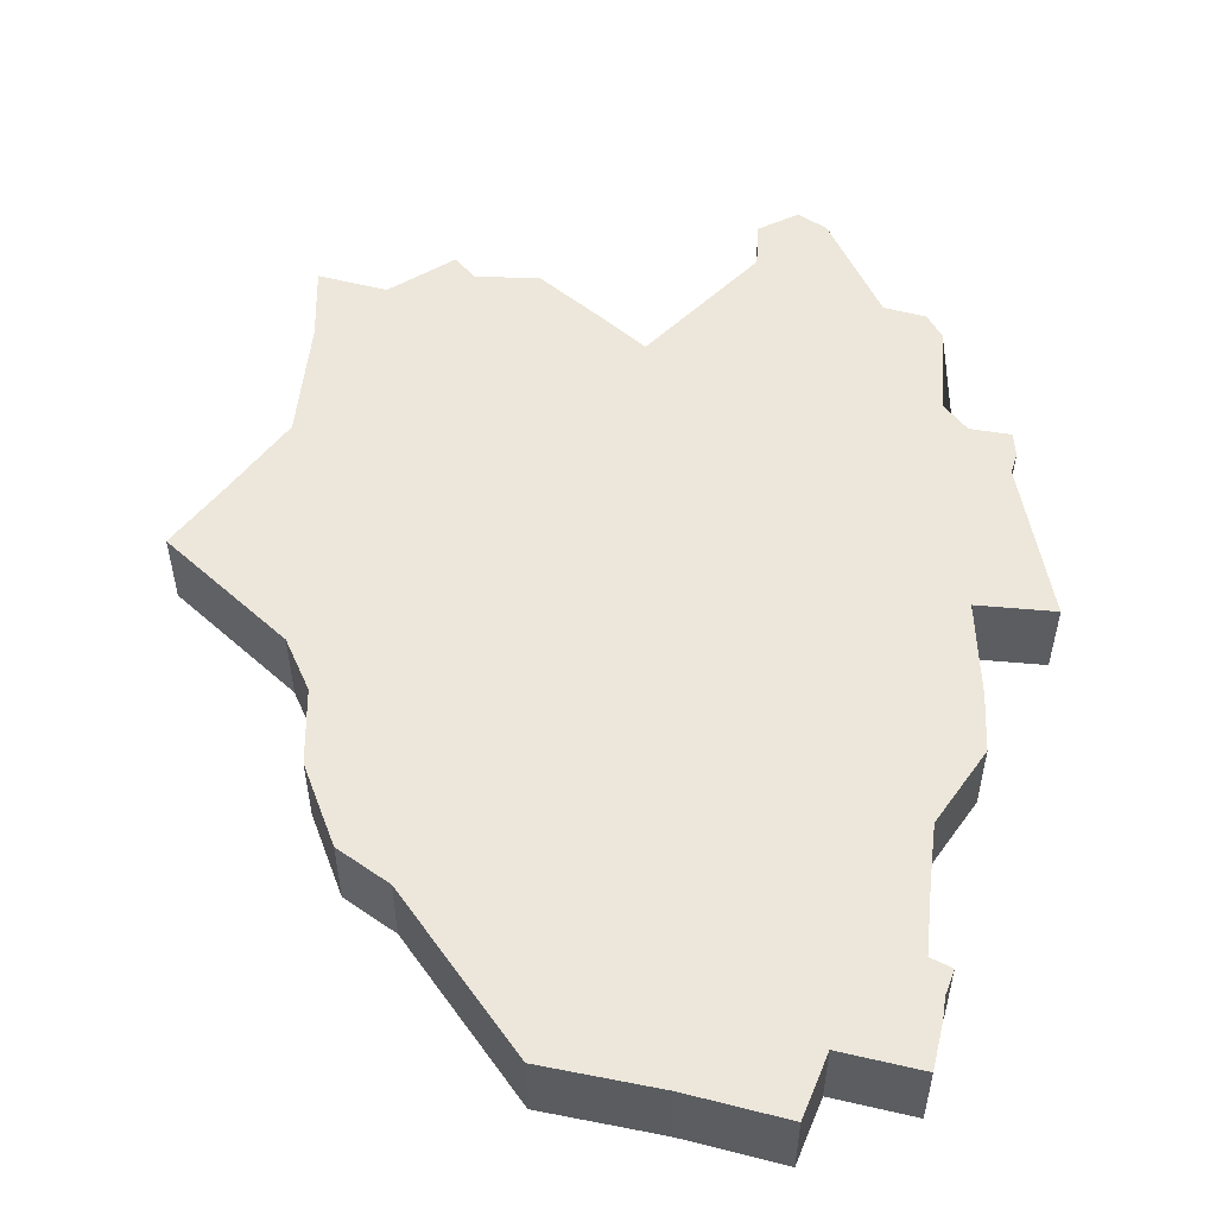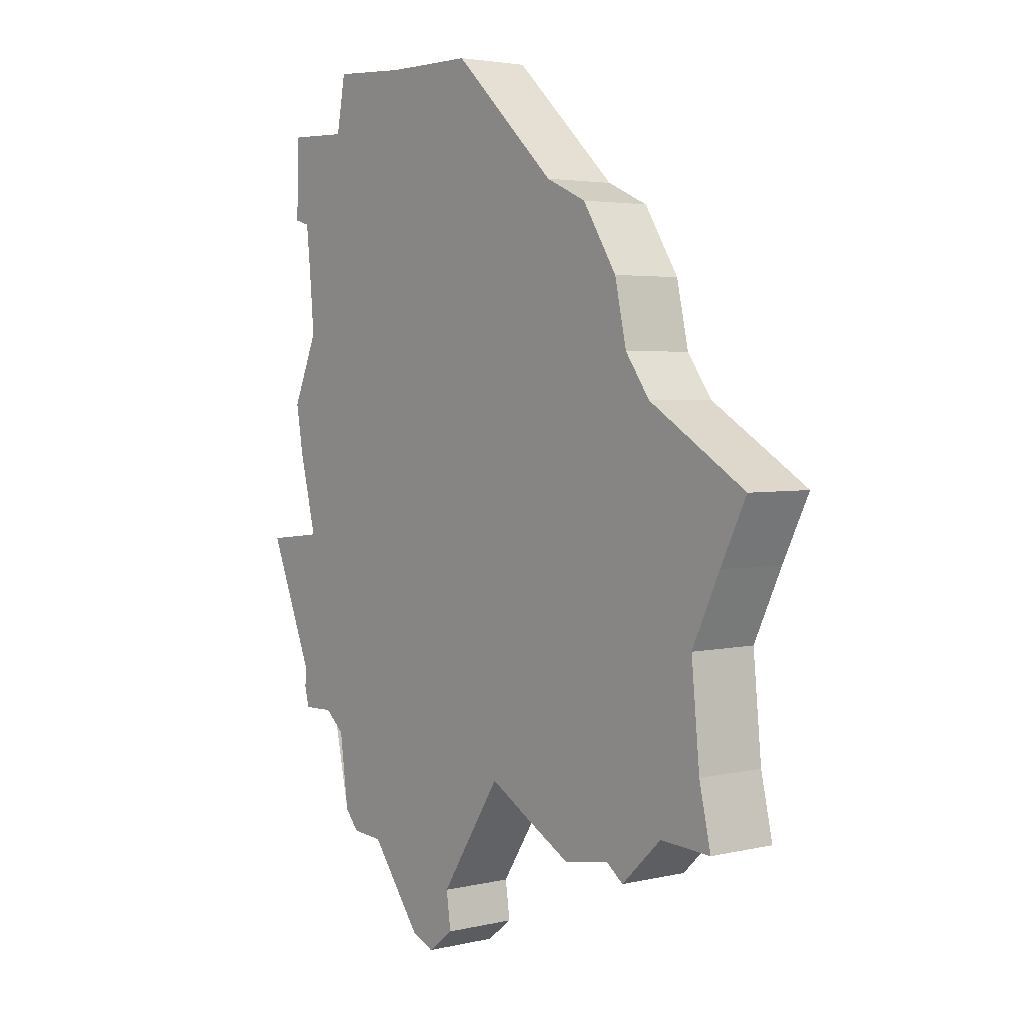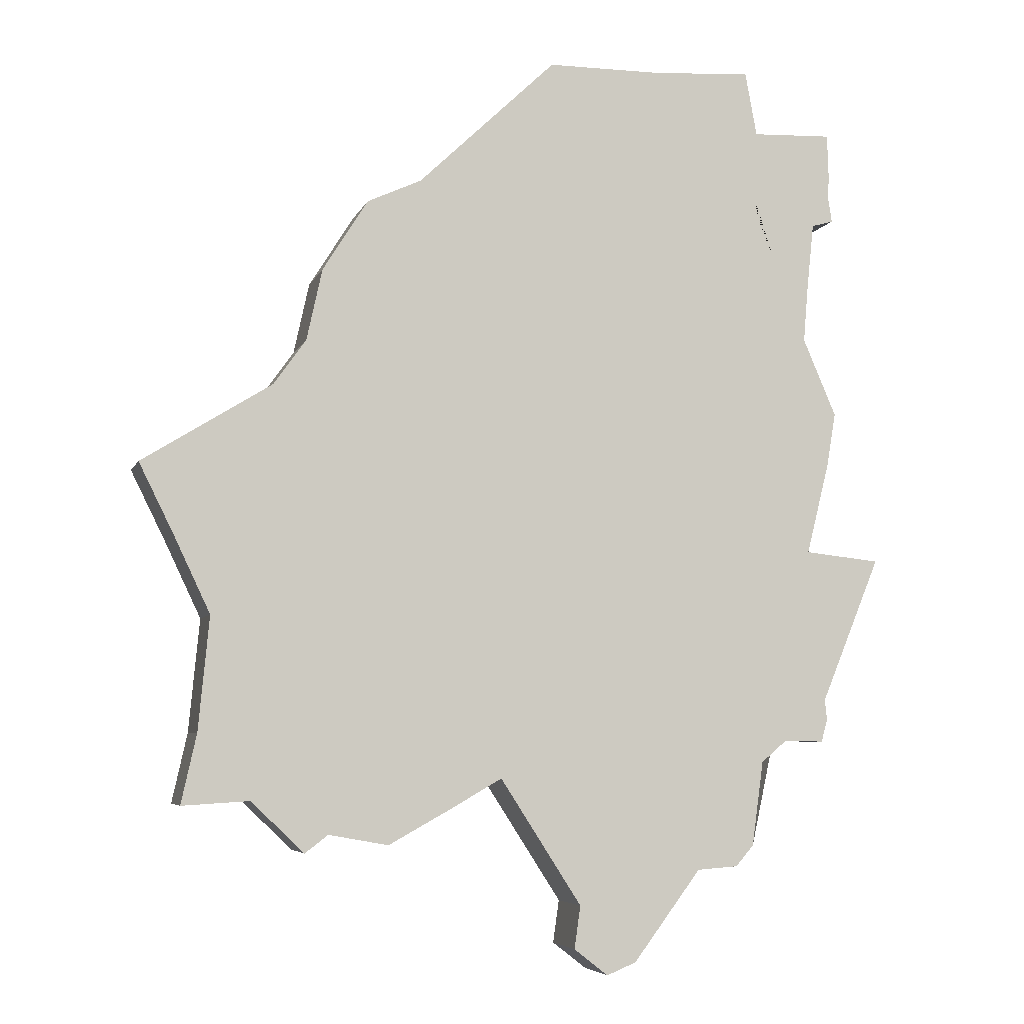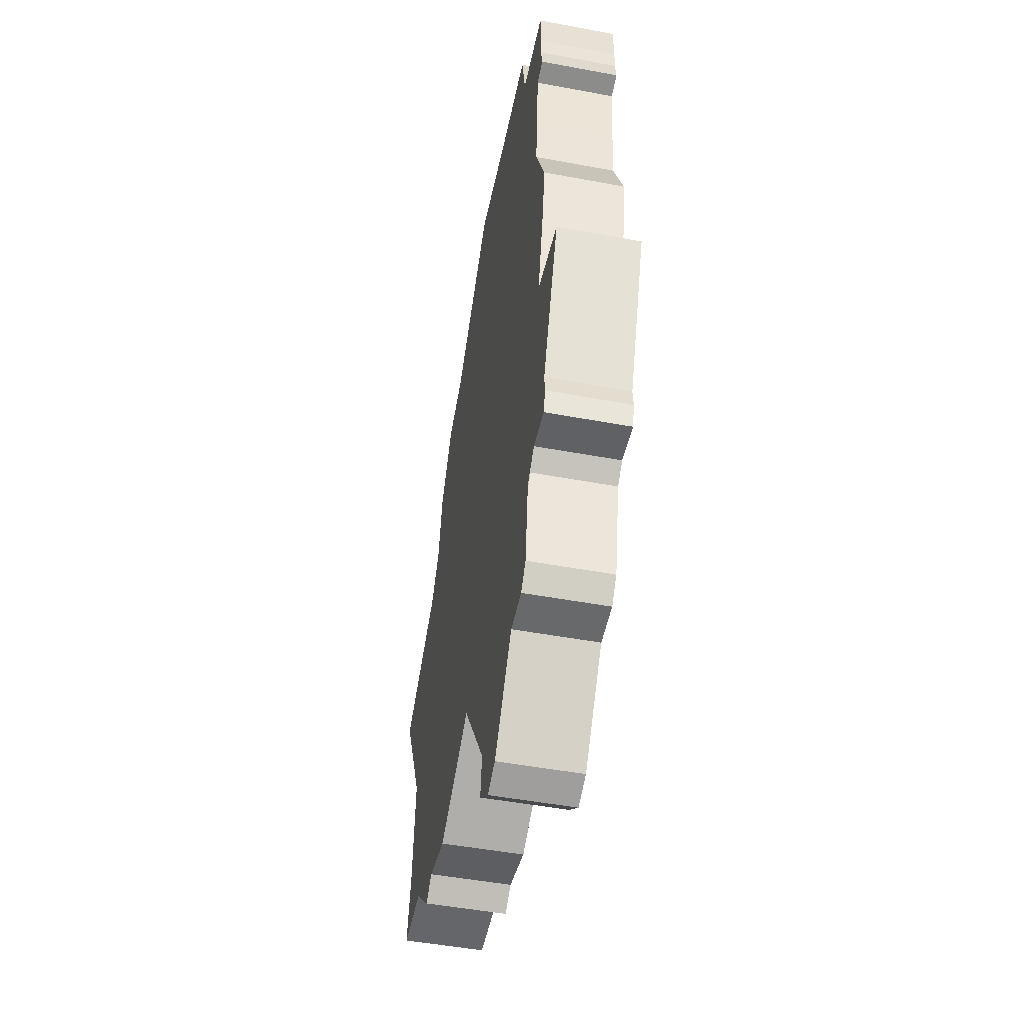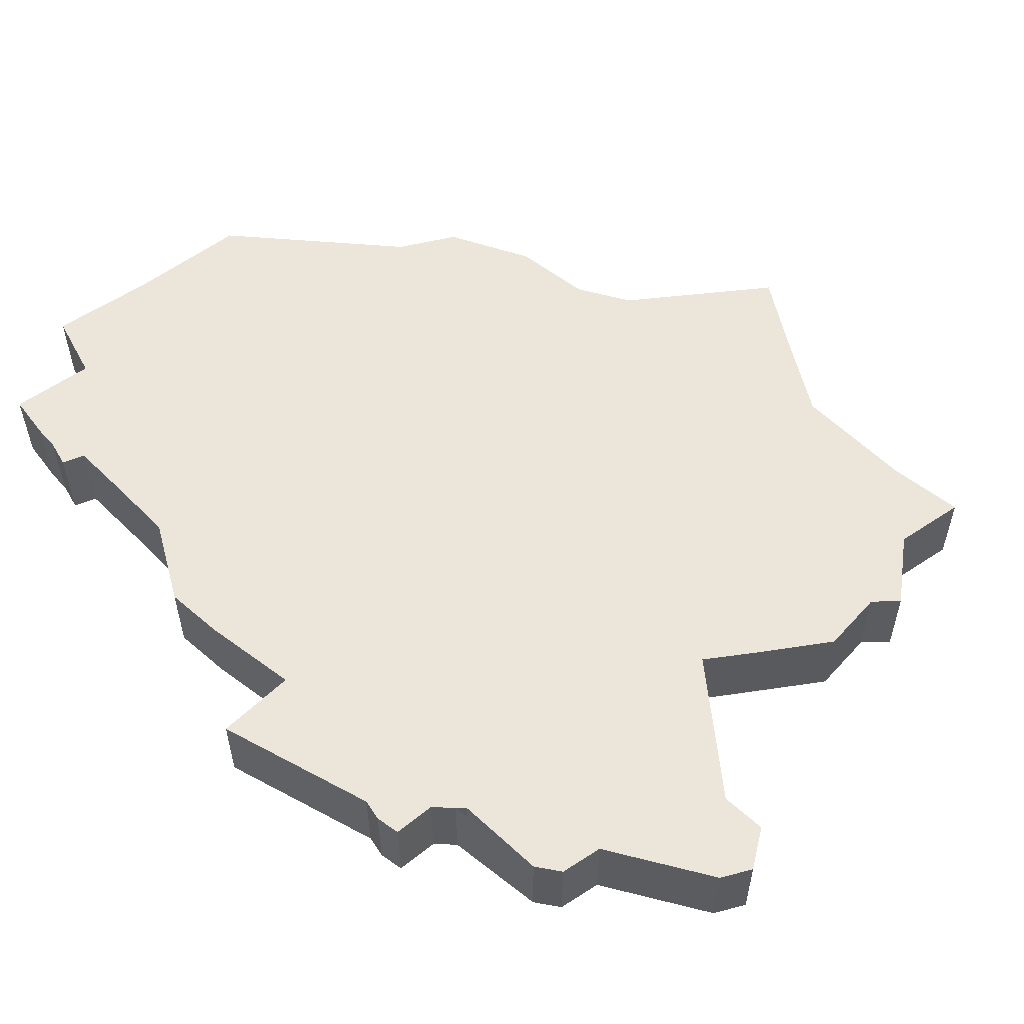
<metadata>
{"format":"obj","ext":"obj","renderer":"f3d","projection":"perspective","resolution":1024,"background":"white","views":[{"elev":53.5,"azim":-168.2,"up":"+Z"},{"elev":3.4,"azim":51.6,"up":"+Y"},{"elev":-5.6,"azim":165.3,"up":"+Y"},{"elev":-48.4,"azim":-101.8,"up":"+Y"},{"elev":56.1,"azim":-38.4,"up":"+Z"}]}
</metadata>
<code>
o chihuahua
v -11.43 27.28 0.454
v -11.6 34.66 0.454
v -11.43 27.28 -0.454
v -11.6 34.66 -0.454
v -9.988 28.26 -0.454
v -5.877 33.51 0.454
v -9.988 28.26 0.454
v -5.877 33.51 -0.454
v -11.29 29.54 0.454
v -11.29 29.54 -0.454
v -3.69 29.59 -0.454
v -3.69 29.59 0.454
v -8.347 24.9 -0.454
v -8.096 35.3 -0.454
v -8.347 24.9 0.454
v -8.096 35.3 0.454
v -8.112 30.06 0.454
v -8.112 30.06 -0.454
v -6.5 33.79 -0.454
v -10.18 27.81 0.454
v -5.391 30.06 -0.454
v -9.988 29.58 0.454
v -6.5 33.79 0.454
v -5.391 30.06 0.454
v -10.33 25.82 -0.454
v -10.54 35.36 0.454
v -9.79 29.59 0.454
v -10.54 35.36 -0.454
v -10.33 25.82 0.454
v -9.79 29.59 -0.454
v -9.417 35.3 -0.454
v -9.08 24.74 0.454
v -9.08 30.06 -0.454
v -9.08 24.74 -0.454
v -9.417 35.3 0.454
v -9.08 30.06 0.454
v -11.47 27.77 -0.454
v -3.987 27.38 -0.454
v -3.987 27.38 0.454
v -11.47 27.77 0.454
v -7.477 26.86 -0.454
v -7.477 26.86 0.454
v -5.391 27.42 0.454
v -5.391 27.42 -0.454
v -9.978 27.82 -0.454
v -9.978 27.82 0.454
v -9.08 27.42 0.454
v -9.08 27.42 -0.454
v -10.67 27.04 -0.454
v -10.68 34.63 0.454
v -10.19 29.57 0.454
v -10.68 34.63 -0.454
v -10.67 27.04 0.454
v -10.19 29.57 -0.454
v -10.37 27.81 -0.454
v -10.37 27.81 0.454
v -12.16 29.45 0.454
v -12.16 29.45 -0.454
v -4.114 28.69 -0.454
v -4.114 28.69 0.454
v -8.112 28.74 -0.454
v -8.112 28.74 0.454
v -5.391 28.74 0.454
v -5.391 28.74 -0.454
v -9.79 28.27 -0.454
v -9.79 28.27 0.454
v -9.08 28.74 0.454
v -9.08 28.74 -0.454
v -10.19 28.25 -0.454
v -10.19 28.25 0.454
v -4.796 31.33 -0.454
v -4.796 31.33 0.454
v -8.112 32.76 0.454
v -8.112 32.76 -0.454
v -6.544 32.15 0.454
v -6.544 32.15 -0.454
v -9.907 32.76 -0.454
v -9.907 32.76 0.454
v -9.433 32.76 0.454
v -9.433 32.76 -0.454
v -10.99 32.79 -0.454
v -10.99 32.79 0.454
v -11.54 30.59 -0.454
v -3.29 30.4 -0.454
v -3.29 30.4 0.454
v -8.112 31.41 0.454
v -8.112 31.41 -0.454
v -6.167 30.82 0.454
v -6.167 30.82 -0.454
v -10.4 31.41 -0.454
v -10.4 31.41 0.454
v -9.08 31.41 0.454
v -9.08 31.41 -0.454
v -10.8 31.39 -0.454
v -10.8 31.39 0.454
v -11.54 30.59 0.454
v -11.65 33.6 0.454
v -11.65 33.6 -0.454
v -5.172 31.85 -0.454
v -5.172 31.85 0.454
v -8.112 34.11 0.454
v -8.112 34.11 -0.454
v -6.583 32.78 0.454
v -6.583 32.78 -0.454
v -10.56 34.18 -0.454
v -10.56 34.18 0.454
v -9.433 34.11 0.454
v -9.433 34.11 -0.454
v -10.7 33.57 -0.454
v -10.7 33.57 0.454
v -11.5 27.54 -0.454
v -3.808 26.57 -0.454
v -3.808 26.57 0.454
v -8.418 25.4 -0.454
v -8.418 25.4 0.454
v -5.203 26.03 0.454
v -5.203 26.03 -0.454
v -10 27.58 -0.454
v -10 27.58 0.454
v -9.08 26.08 0.454
v -9.08 26.08 -0.454
v -11.5 27.54 0.454
v -10.4 27.57 0.454
v -10.4 27.57 -0.454
v -11.62 34.15 0.454
v -11.62 34.15 -0.454
v -5.352 32.68 -0.454
v -5.352 32.68 0.454
v -8.112 34.79 0.454
v -8.112 34.79 -0.454
v -6.795 33.38 0.454
v -6.795 33.38 -0.454
v -10.56 34.85 -0.454
v -10.56 34.85 0.454
v -9.433 34.79 0.454
v -9.433 34.79 -0.454
v -10.7 34.17 -0.454
v -10.7 34.17 0.454
v -11.6 33.89 -0.454
v -5.265 32.28 -0.454
v -5.265 32.28 0.454
v -8.112 34.46 0.454
v -8.112 34.46 -0.454
v -6.693 33.09 0.454
v -6.693 33.09 -0.454
v -10.56 34.53 -0.454
v -10.56 34.53 0.454
v -9.433 34.46 0.454
v -9.433 34.46 -0.454
v -10.7 33.84 -0.454
v -10.7 33.84 0.454
v -11.6 33.89 0.454
v -10.97 27.29 -0.454
v -11.22 34.65 0.454
v -10.83 29.55 0.454
v -11.02 27.79 0.454
v -11.22 34.65 -0.454
v -10.97 27.29 0.454
v -10.83 29.55 -0.454
v -11.02 27.79 -0.454
v -10.83 28.24 -0.454
v -10.83 28.24 0.454
v -11.32 32.77 -0.454
v -11.32 32.77 0.454
v -11.65 31.22 0.454
v -11.65 31.22 -0.454
v -11.4 33.53 -0.454
v -11.4 33.53 0.454
v -11.04 27.55 -0.454
v -11.04 27.55 0.454
v -11.23 34.16 -0.454
v -11.23 34.16 0.454
v -11.23 33.87 0.454
v -11.23 33.87 -0.454
v -4.043 30.86 -0.454
v -4.043 30.86 0.454
v -8.112 32.09 0.454
v -8.112 32.09 -0.454
v -6.356 31.49 0.454
v -6.356 31.49 -0.454
v -10.15 32.09 -0.454
v -10.15 32.09 0.454
v -9.257 32.09 0.454
v -9.257 32.09 -0.454
v -10.9 32.09 -0.454
v -10.9 32.09 0.454
v -11.27 32.12 0.454
v -11.27 32.12 -0.454
v -11.33 32.92 -0.4561
v -9.861 25.78 -0.454
v -9.994 35.33 0.454
v -9.443 29.82 0.454
v -9.994 35.33 -0.454
v -9.861 25.78 0.454
v -9.443 29.82 -0.454
v -9.539 27.63 -0.454
v -9.539 27.63 0.454
v -9.443 28.5 -0.454
v -9.443 28.5 0.454
v -9.676 32.76 -0.454
v -9.676 32.76 0.454
v -9.756 31.41 0.454
v -9.756 31.41 -0.454
v -10.01 34.15 -0.454
v -10.01 34.15 0.454
v -9.552 26.85 0.454
v -9.552 26.85 -0.454
v -10.01 34.82 -0.454
v -10.01 34.82 0.454
v -10.01 34.5 0.454
v -10.01 34.5 -0.454
v -9.716 32.09 0.454
v -9.716 32.09 -0.454
v -8.888 35.3 -0.454
v -8.74 24.6 0.454
v -8.693 30.06 -0.454
v -8.74 24.6 -0.454
v -8.888 35.3 0.454
v -8.693 30.06 0.454
v -8.693 27.42 0.454
v -8.693 27.42 -0.454
v -8.693 28.74 0.454
v -8.693 28.74 -0.454
v -8.905 32.76 0.454
v -8.905 32.76 -0.454
v -8.693 31.41 -0.454
v -8.693 31.41 0.454
v -8.905 34.11 0.454
v -8.905 34.11 -0.454
v -8.693 26.08 -0.454
v -8.693 26.08 0.454
v -8.905 34.79 0.454
v -8.905 34.79 -0.454
v -8.905 34.46 -0.454
v -8.905 34.46 0.454
v -8.799 32.09 -0.454
v -8.799 32.09 0.454
v -10.61 35 0.454
v -7.302 34.55 0.454
v -6.759 30.06 0.454
v -7.302 34.55 -0.454
v -10.54 26.06 -0.454
v -6.759 30.06 -0.454
v -6.899 26.52 -0.454
v -6.899 26.52 0.454
v -6.759 28.74 -0.454
v -6.759 28.74 0.454
v -7.332 32.46 -0.454
v -7.332 32.46 0.454
v -7.145 31.12 0.454
v -7.145 31.12 -0.454
v -7.352 33.45 -0.454
v -7.352 33.45 0.454
v -6.161 26.11 0.454
v -6.161 26.11 -0.454
v -7.457 34.09 -0.454
v -7.457 34.09 0.454
v -7.406 33.78 0.454
v -7.406 33.78 -0.454
v -7.239 31.79 0.454
v -7.239 31.79 -0.454
v -6.901 34.17 -0.454
v -10.18 27.81 -0.454
v -6.075 30.06 -0.454
v -5.91 27.29 -0.454
v -6.075 28.74 -0.454
v -6.938 32.3 -0.454
v -6.656 30.97 -0.454
v -6.967 33.11 -0.454
v -5.47 26.24 -0.454
v -7.126 33.74 -0.454
v -7.05 33.44 -0.454
v -6.797 31.64 -0.454
v -9.988 29.58 -0.454
v -6.901 34.17 0.454
v -6.075 30.06 0.454
v -5.91 27.29 0.454
v -6.075 28.74 0.454
v -6.938 32.3 0.454
v -6.656 30.97 0.454
v -6.967 33.11 0.454
v -5.47 26.24 0.454
v -7.126 33.74 0.454
v -7.05 33.44 0.454
v -6.797 31.64 0.454
v -6.189 33.65 -0.454
v -10.54 26.06 0.454
v -4.847 30.08 -0.454
v -10.61 35 -0.454
v -6.189 33.65 0.454
v -4.847 30.08 0.454
v -4.847 27.45 0.454
v -4.847 27.45 -0.454
v -4.847 28.76 0.454
v -4.847 28.76 -0.454
v -5.67 31.74 0.454
v -5.67 31.74 -0.454
v -4.729 30.61 -0.454
v -4.729 30.61 0.454
v -5.877 32.32 0.454
v -5.877 32.32 -0.454
v -4.588 26.62 -0.454
v -4.588 26.62 0.454
v -6.073 33.03 0.454
v -6.073 33.03 -0.454
v -5.979 32.69 -0.454
v -5.979 32.69 0.454
v -5.199 31.18 -0.454
v -5.199 31.18 0.454
v -10.45 32.78 0.454
v -10.45 32.78 -0.454
v -10.6 31.4 -0.454
v -10.6 31.4 0.454
v -10.63 33.87 0.454
v -10.63 33.87 -0.454
v -10.2 27.58 0.454
v -10.2 27.58 -0.454
v -10.63 34.51 0.454
v -10.63 34.51 -0.454
v -10.63 34.18 -0.454
v -10.63 34.18 0.454
v -10.53 32.09 -0.454
v -10.53 32.09 0.454
f 125 2 4 126
f 305 286 8 127
f 127 8 6 128
f 172 154 2 125
f 28 289 238 26
f 157 4 2 154
f 162 155 9 57
f 59 11 12 60
f 295 288 11 59
f 57 9 10 58
f 223 216 18 61
f 247 240 17 62
f 241 14 16 239
f 217 13 15 215
f 257 239 16 129
f 233 214 14 130
f 304 290 23 131
f 286 19 23 290
f 294 291 24 63
f 266 264 21 64
f 134 26 238 318
f 271 262 19 132
f 319 289 28 133
f 242 25 29 287
f 5 274 30 65
f 199 192 27 66
f 193 28 26 191
f 209 191 26 134
f 232 218 35 135
f 214 31 35 218
f 222 219 36 67
f 208 193 31 136
f 190 34 32 194
f 198 195 33 68
f 207 196 48 121
f 231 220 47 120
f 206 197 46 119
f 317 263 45 118
f 270 265 44 117
f 303 292 43 116
f 46 66 7 20
f 230 221 41 114
f 122 40 37 111
f 302 293 38 112
f 112 38 39 113
f 170 156 40 122
f 316 20 56 123
f 169 160 55 124
f 161 159 54 69
f 153 49 53 158
f 171 157 52 137
f 7 22 51 70
f 289 52 50 238
f 318 238 50 138
f 20 7 70 56
f 160 161 69 55
f 196 198 68 48
f 220 222 67 47
f 197 199 66 46
f 263 5 65 45
f 265 266 64 44
f 292 294 63 43
f 245 247 62 42
f 221 223 61 41
f 40 57 58 37
f 293 295 59 38
f 38 59 60 39
f 156 162 57 40
f 323 310 82 186
f 188 163 81 185
f 213 200 80 184
f 237 224 79 183
f 212 201 78 182
f 322 311 77 181
f 273 267 76 180
f 309 296 75 179
f 236 225 74 178
f 260 249 73 177
f 175 71 72 176
f 308 297 71 175
f 9 96 83 10
f 288 298 84 11
f 11 84 85 12
f 155 165 96 9
f 240 250 86 17
f 216 226 87 18
f 291 299 88 24
f 264 268 89 21
f 274 312 90 30
f 192 202 91 27
f 219 227 92 36
f 195 203 93 33
f 159 166 94 54
f 22 313 95 51
f 310 314 110 82
f 163 167 109 81
f 200 204 108 80
f 224 228 107 79
f 201 205 106 78
f 311 315 105 77
f 267 269 104 76
f 296 300 103 75
f 225 229 102 74
f 249 253 101 73
f 71 99 100 72
f 297 301 99 71
f 153 169 124 49
f 287 316 123 53
f 158 170 122 1
f 55 69 5 263
f 182 78 310 323
f 1 122 111 3
f 217 230 114 13
f 185 81 311 322
f 54 94 312 274
f 27 91 313 22
f 242 317 118 25
f 194 206 119 29
f 215 231 120 32
f 190 207 121 34
f 321 318 138 151
f 174 171 137 150
f 211 208 136 149
f 235 232 135 148
f 210 209 134 147
f 320 319 133 146
f 272 271 132 145
f 307 304 131 144
f 234 233 130 143
f 258 257 129 142
f 173 172 125 152
f 140 127 128 141
f 306 305 127 140
f 152 125 126 139
f 97 152 139 98
f 301 306 140 99
f 99 140 141 100
f 168 173 152 97
f 253 258 142 101
f 229 234 143 102
f 300 307 144 103
f 269 272 145 104
f 315 320 146 105
f 205 210 147 106
f 228 235 148 107
f 204 211 149 108
f 167 174 150 109
f 314 321 151 110
f 98 139 174 167
f 110 151 173 168
f 151 138 172 173
f 139 126 171 174
f 53 123 170 158
f 3 111 169 153
f 82 110 168 164
f 10 83 166 159
f 51 95 165 155
f 186 82 164 187
f 56 70 162 156
f 37 58 161 160
f 126 4 157 171
f 3 153 158 1
f 58 10 159 161
f 111 37 160 169
f 123 56 156 170
f 70 51 155 162
f 52 157 154 50
f 138 50 154 172
f 95 186 187 165
f 166 83 165
f 97 167 98
f 168 97 167
f 83 96 165
f 298 308 175 84
f 84 175 176 85
f 250 260 177 86
f 226 236 178 87
f 299 309 179 88
f 268 273 180 89
f 312 322 181 90
f 202 212 182 91
f 227 237 183 92
f 203 213 184 93
f 166 188 185 94
f 313 323 186 95
f 165 187 166
f 187 163 188
f 164 163 187
f 164 167 163
f 168 167 164
f 187 188 166
f 90 181 213 203
f 92 183 212 202
f 105 146 211 204
f 107 148 210 205
f 148 135 209 210
f 146 133 208 211
f 25 118 207 190
f 32 120 206 194
f 79 107 205 201
f 77 105 204 200
f 30 90 203 195
f 36 92 202 192
f 183 79 201 212
f 181 77 200 213
f 47 67 199 197
f 45 65 198 196
f 120 47 197 206
f 118 45 196 207
f 65 30 195 198
f 25 190 194 29
f 133 28 193 208
f 135 35 191 209
f 31 193 191 35
f 67 36 192 199
f 86 177 237 227
f 93 184 236 226
f 101 142 235 228
f 108 149 234 229
f 149 136 233 234
f 142 129 232 235
f 15 115 231 215
f 34 121 230 217
f 80 108 229 225
f 73 101 228 224
f 17 86 227 219
f 33 93 226 216
f 184 80 225 236
f 177 73 224 237
f 48 68 223 221
f 42 62 222 220
f 121 48 221 230
f 115 42 220 231
f 62 17 219 222
f 14 214 218 16
f 129 16 218 232
f 136 31 214 233
f 34 217 215 32
f 68 33 216 223
f 87 178 261 251
f 280 285 260 250
f 102 143 259 252
f 281 284 258 253
f 284 283 257 258
f 143 130 256 259
f 78 106 314 310
f 81 109 315 311
f 279 281 253 249
f 74 102 252 248
f 18 87 251 243
f 276 280 250 240
f 285 279 249 260
f 178 74 248 261
f 277 278 247 245
f 41 61 246 244
f 282 277 245 254
f 29 119 316 287
f 130 14 241 256
f 49 124 317 242
f 61 18 243 246
f 283 275 239 257
f 262 241 239 275
f 278 276 240 247
f 63 24 276 278
f 19 262 275 23
f 131 23 275 283
f 116 43 277 282
f 43 63 278 277
f 179 75 279 285
f 24 88 280 276
f 75 103 281 279
f 147 134 318 321
f 144 131 283 284
f 103 144 284 281
f 88 179 285 280
f 251 261 273 268
f 252 259 272 269
f 259 256 271 272
f 150 137 319 320
f 248 252 269 267
f 243 251 268 264
f 261 248 267 273
f 244 246 266 265
f 255 244 265 270
f 256 241 262 271
f 109 150 320 315
f 246 243 264 266
f 85 176 309 299
f 89 180 308 298
f 100 141 307 300
f 104 145 306 301
f 145 132 305 306
f 141 128 304 307
f 106 147 321 314
f 94 185 322 312
f 76 104 301 297
f 72 100 300 296
f 12 85 299 291
f 21 89 298 288
f 180 76 297 308
f 176 72 296 309
f 44 64 295 293
f 39 60 294 292
f 117 44 293 302
f 113 39 292 303
f 60 12 291 294
f 8 286 290 6
f 128 6 290 304
f 64 21 288 295
f 91 182 323 313
f 132 19 286 305
f 66 27 22 7
f 119 46 20 316
f 124 55 263 317
f 69 54 274 5
f 49 242 287 53
f 137 52 289 319
f 242 166 165 287
f 15 13 114 115
f 115 114 41 42
f 42 41 255 254
f 254 255 270 282
f 282 270 117 116
f 116 117 302 303
f 303 302 112 113

</code>
